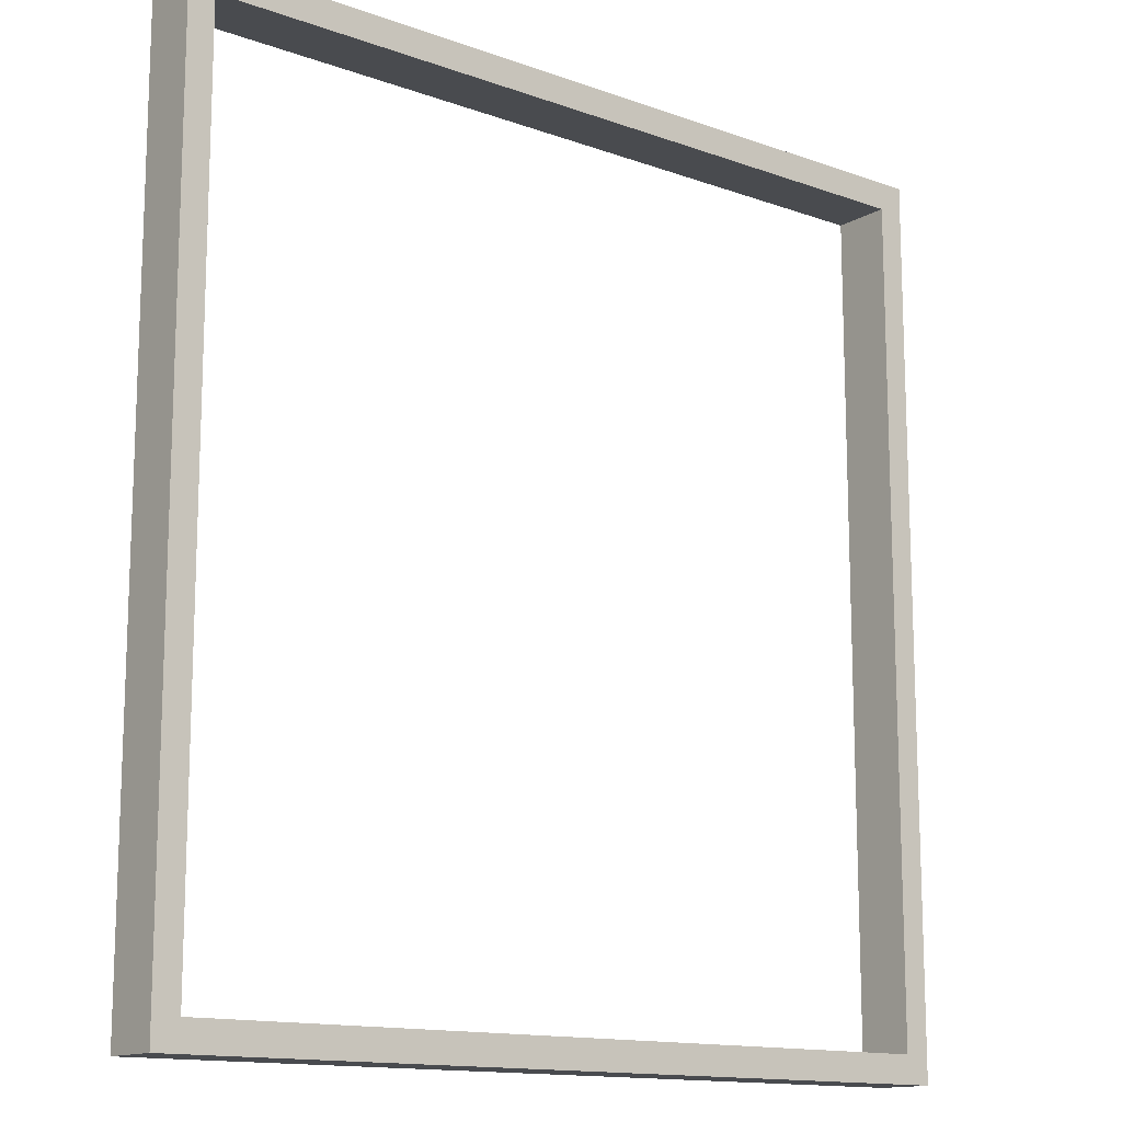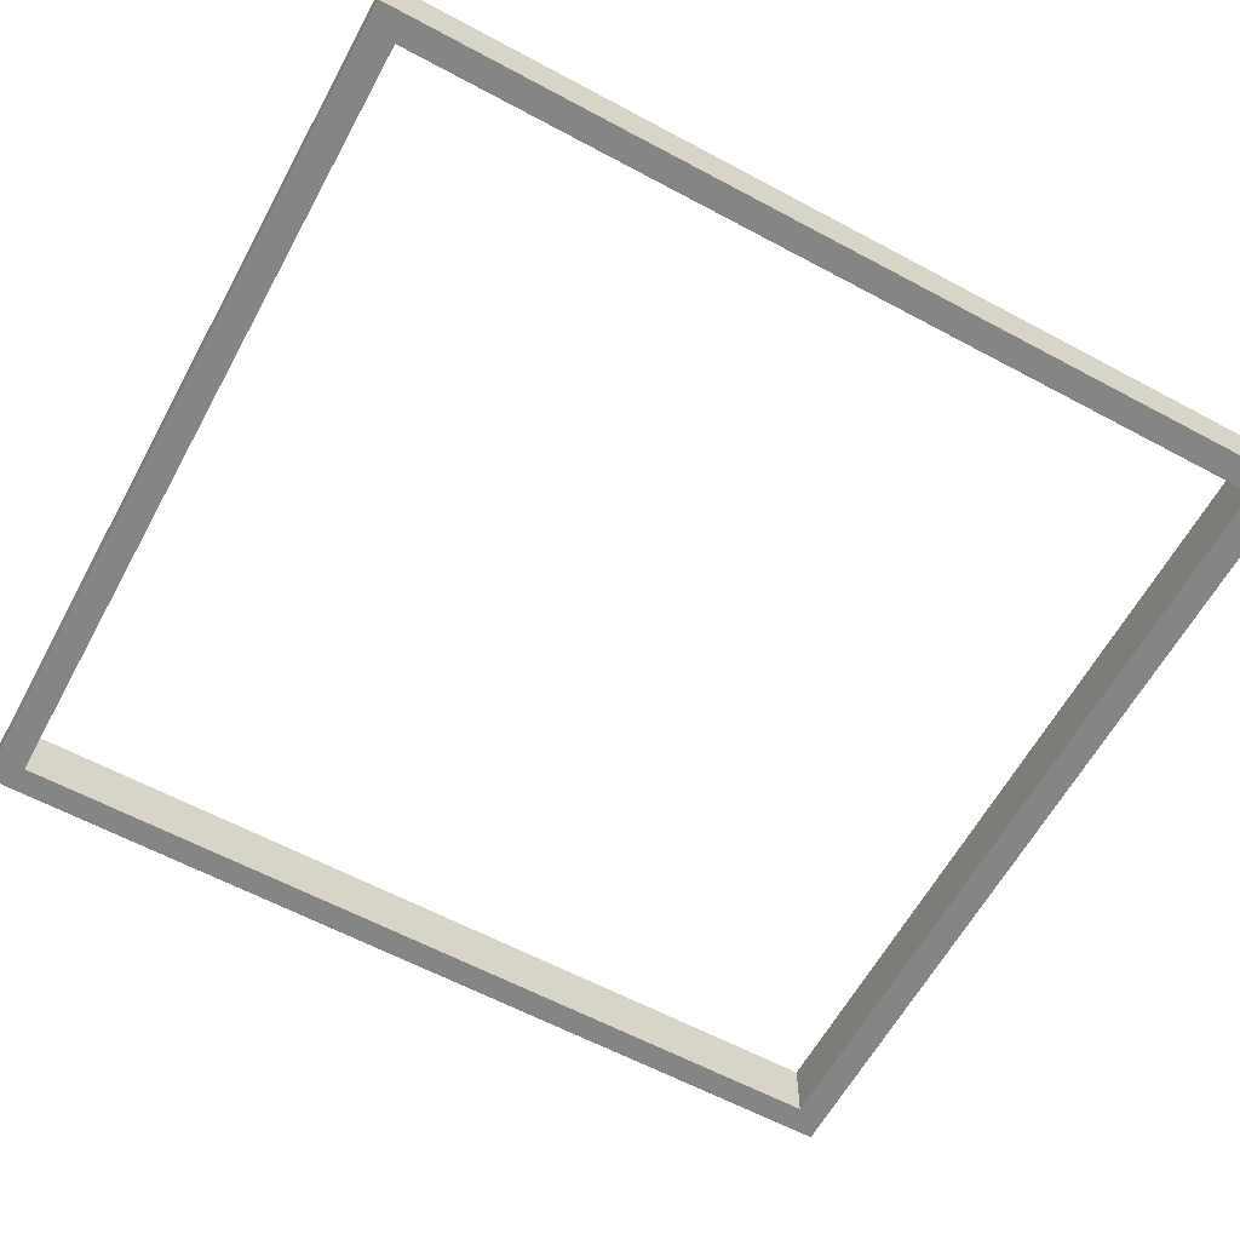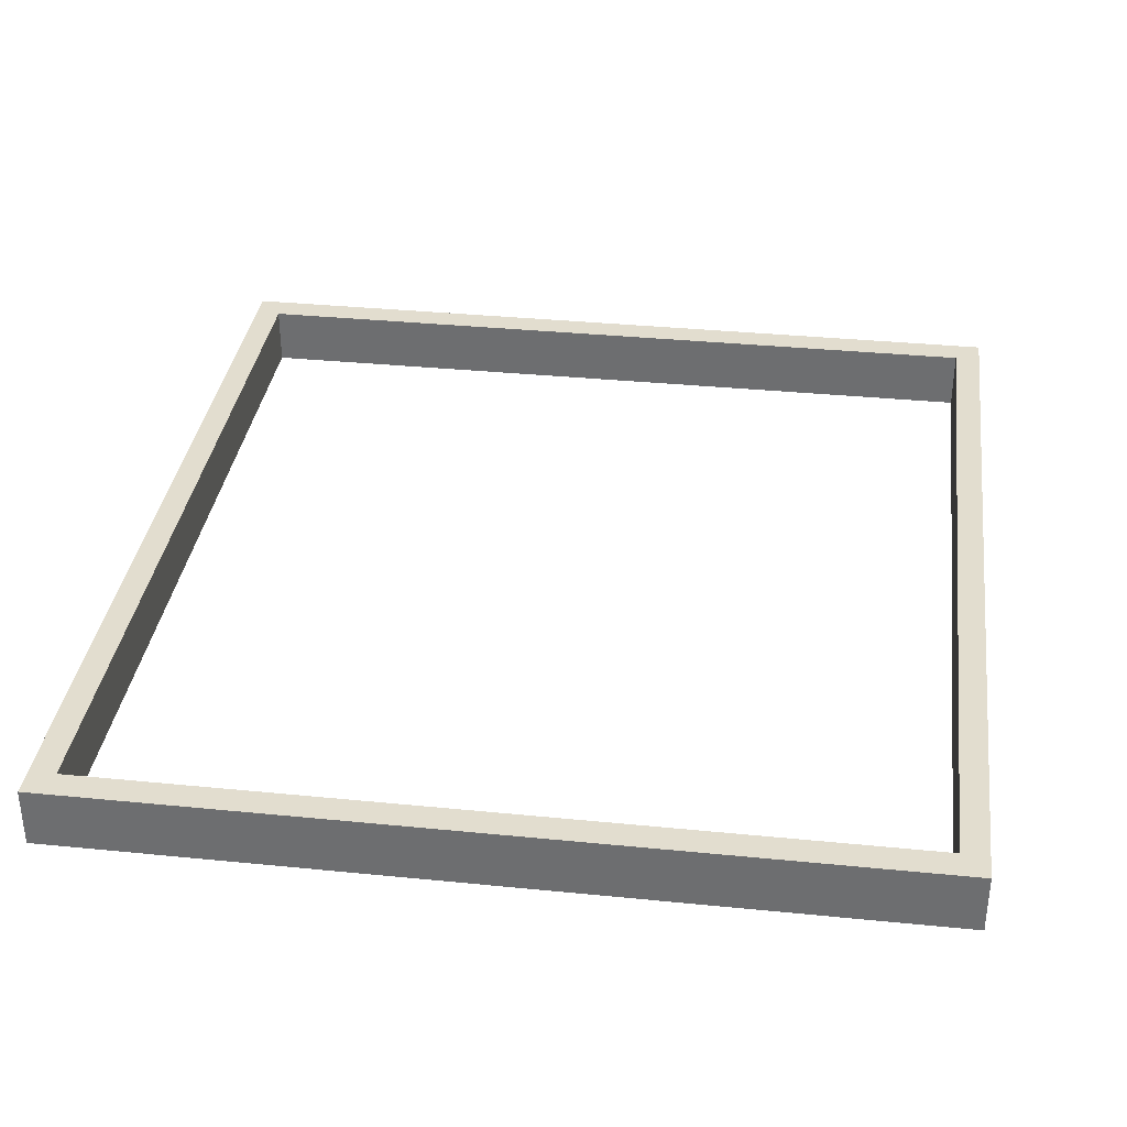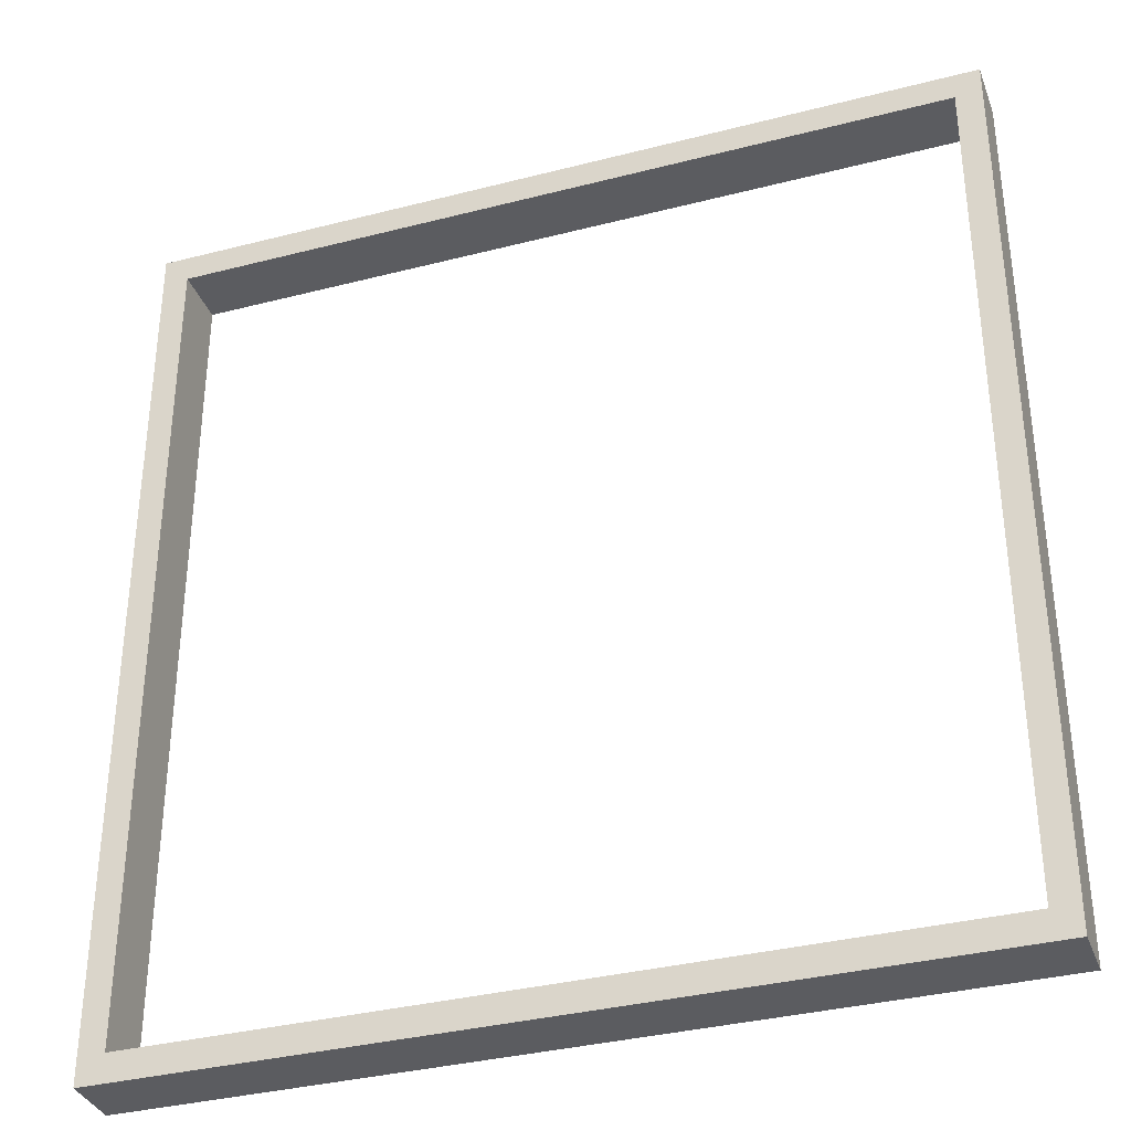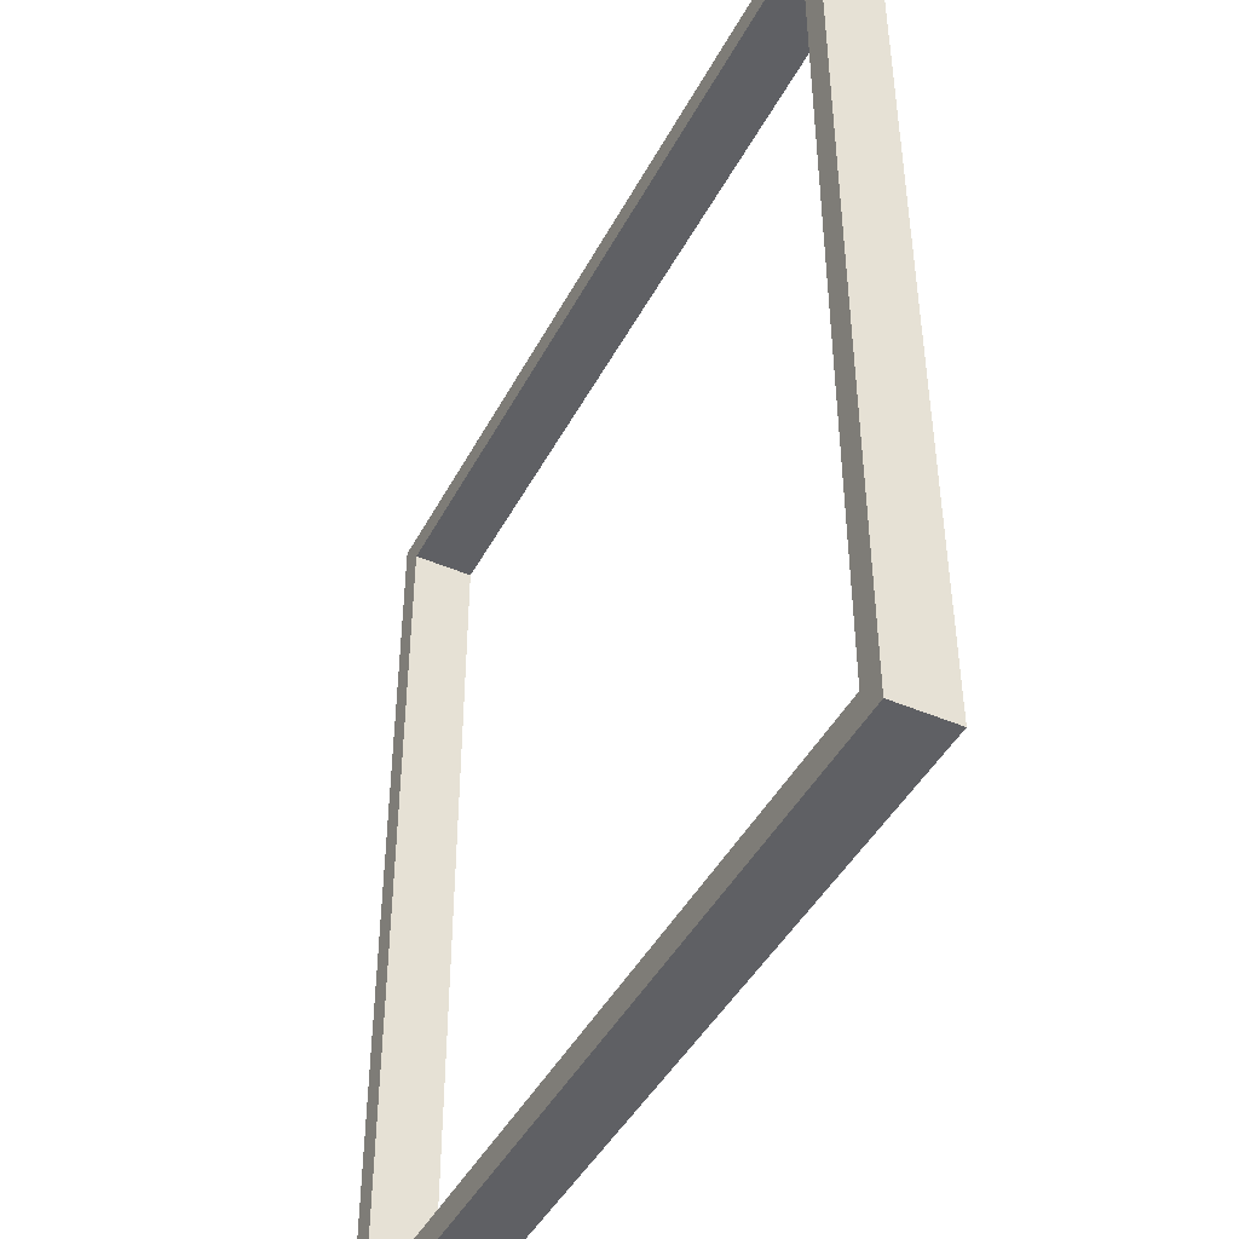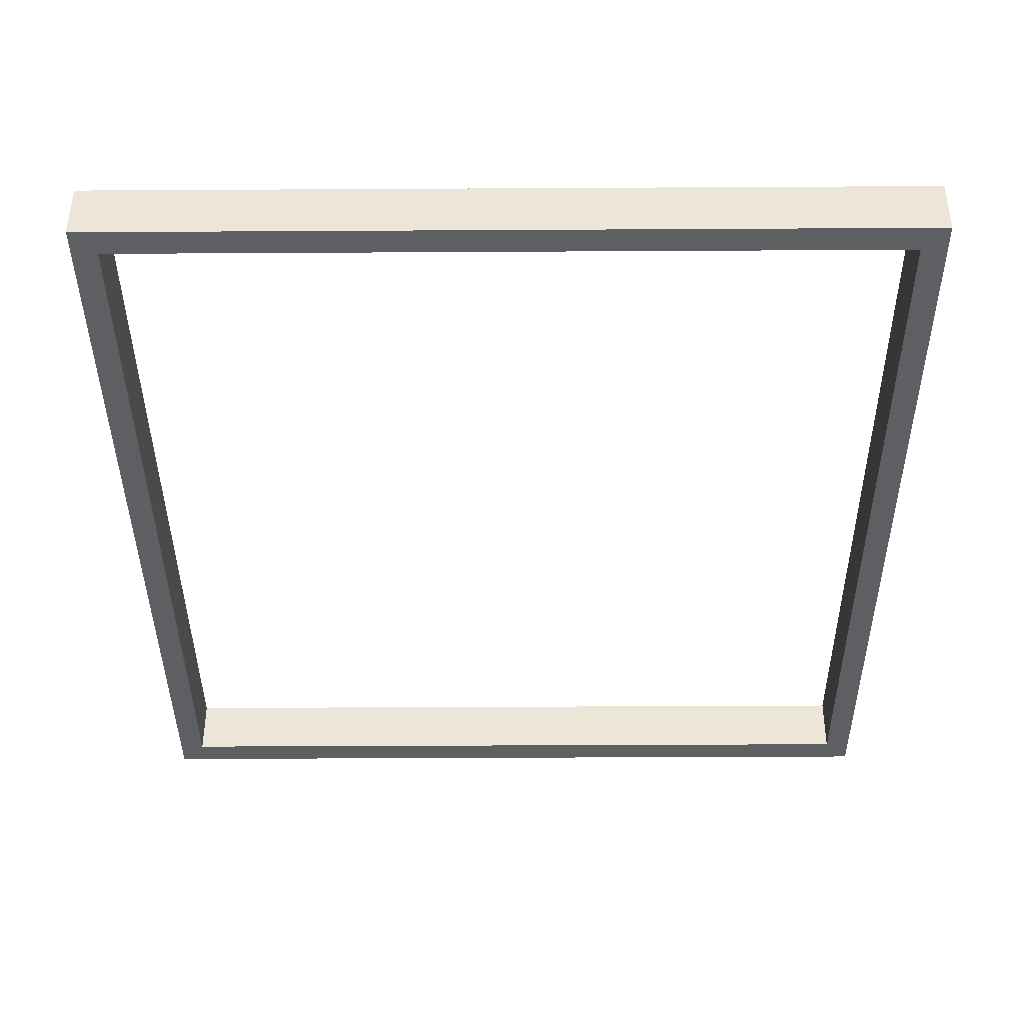
<metadata>
{"format":"obj","ext":"obj","renderer":"f3d","projection":"perspective","resolution":1024,"background":"white","views":[{"elev":-13.8,"azim":141.3,"up":"+Y"},{"elev":-61.6,"azim":-118.6,"up":"+Z"},{"elev":34.8,"azim":-172.4,"up":"+Z"},{"elev":-34.9,"azim":-161.0,"up":"+Y"},{"elev":-44.6,"azim":-116.5,"up":"+Y"},{"elev":-40.0,"azim":0.4,"up":"+Z"}]}
</metadata>
<code>
v -81.78 -0 5.757
v 81.78 -0 5.757
v 76.69 5.459 5.757
v -76.69 5.459 5.757
v 81.78 175.6 5.757
v 76.69 170.1 5.757
v -81.78 175.6 5.757
v -76.69 170.1 5.757
v -81.78 175.6 -5.757
v 81.78 175.6 -5.757
v 76.69 170.1 -5.757
v -76.69 170.1 -5.757
v 81.78 -0 -5.757
v 76.69 5.459 -5.757
v -81.78 -0 -5.757
v -76.69 5.459 -5.757
f 1 7 9 15
f 1 2 3 4
f 2 5 6 3
f 5 7 8 6
f 7 1 4 8
f 9 10 11 12
f 10 13 14 11
f 13 15 16 14
f 15 9 12 16
f 2 1 15 13
f 11 6 8 12
f 5 10 9 7
f 2 13 10 5
f 14 16 4 3
f 16 12 8 4
f 14 3 6 11

</code>
